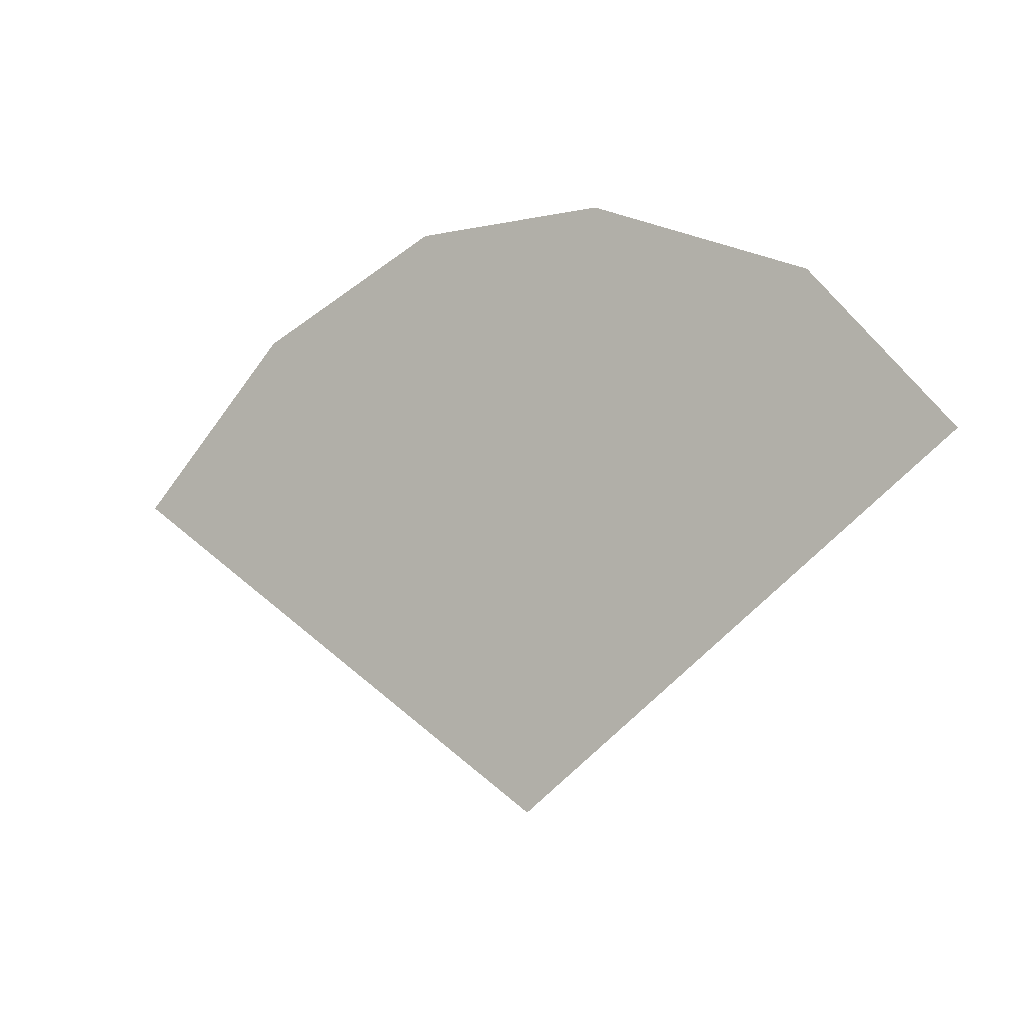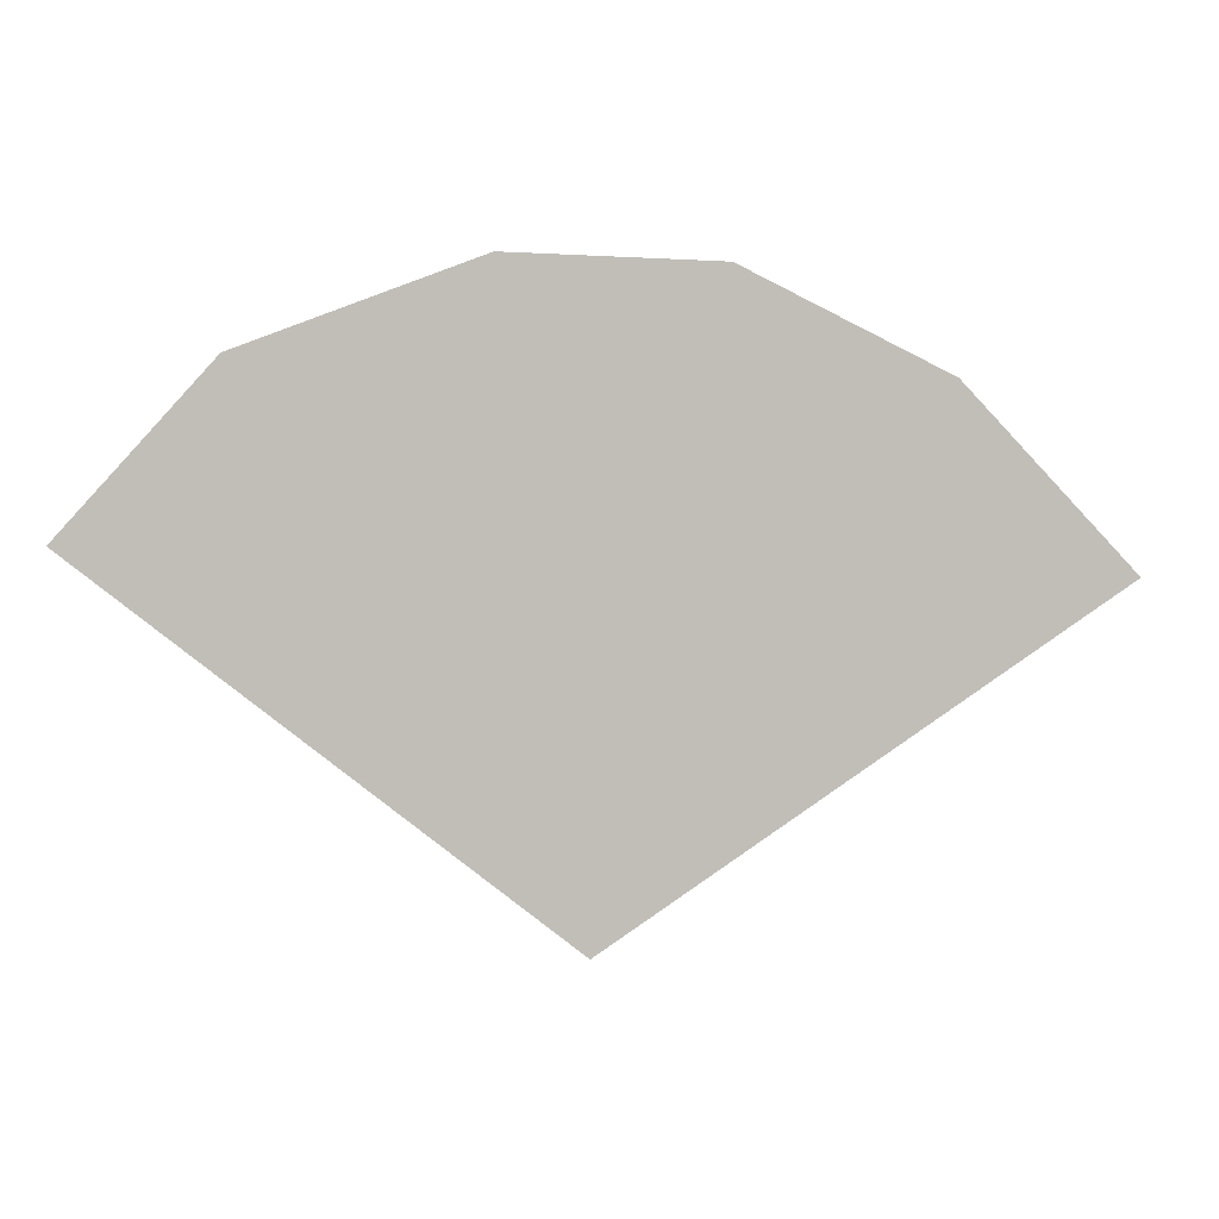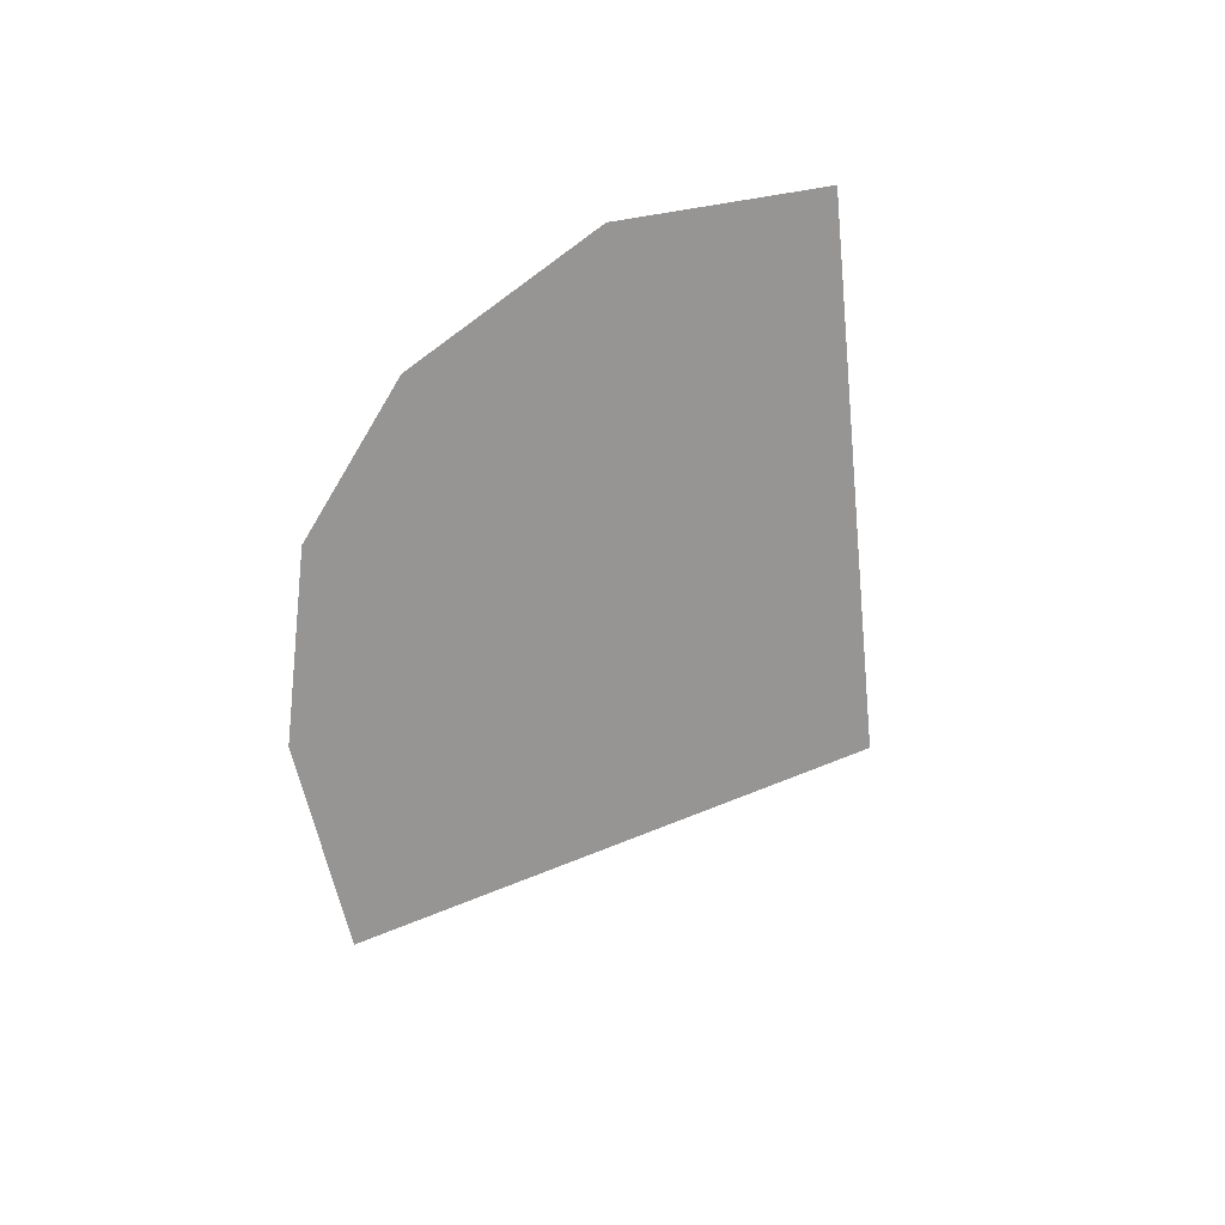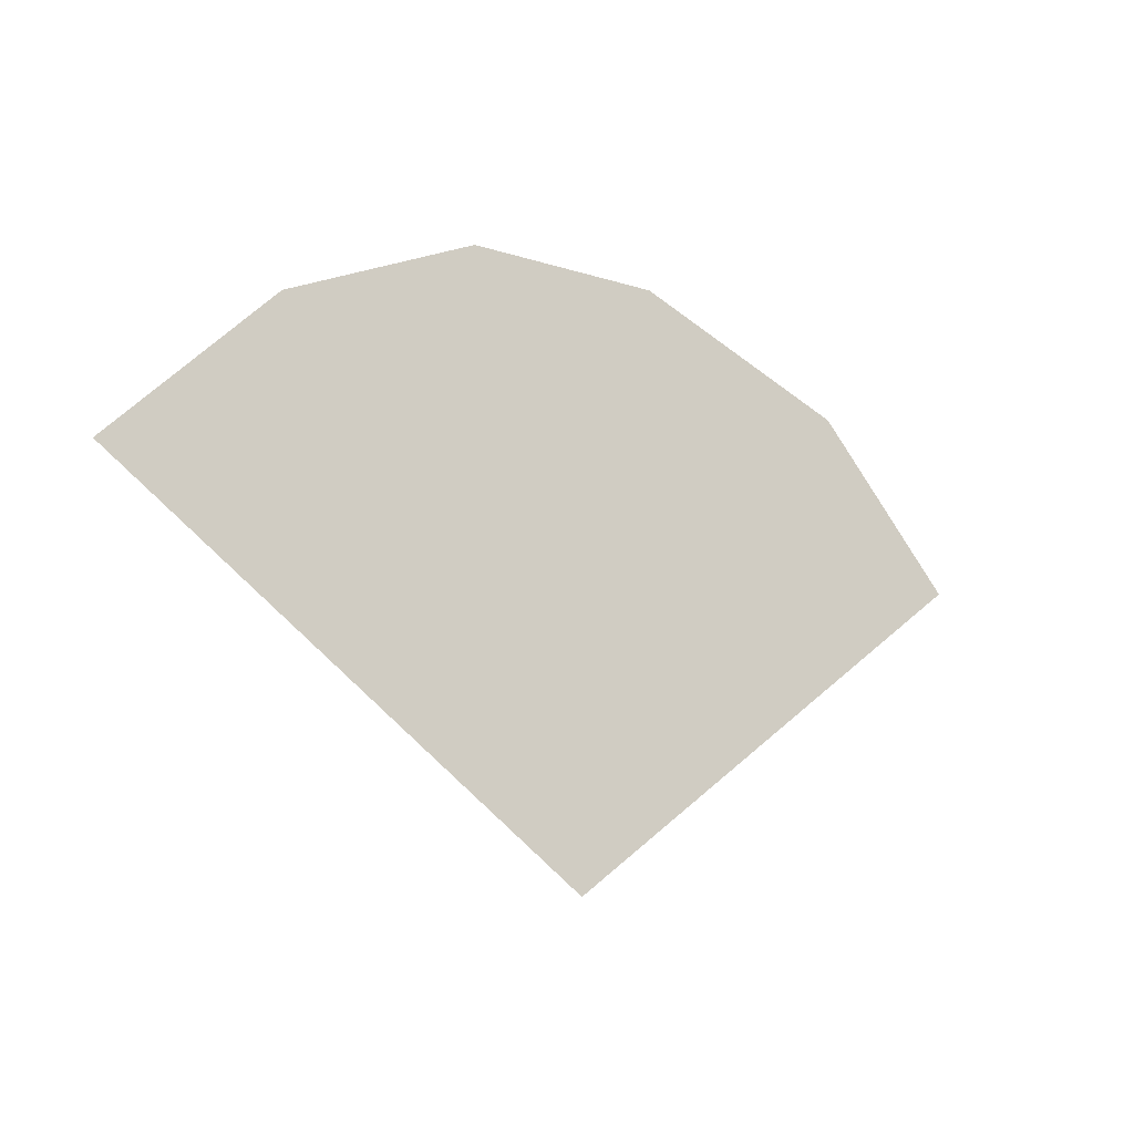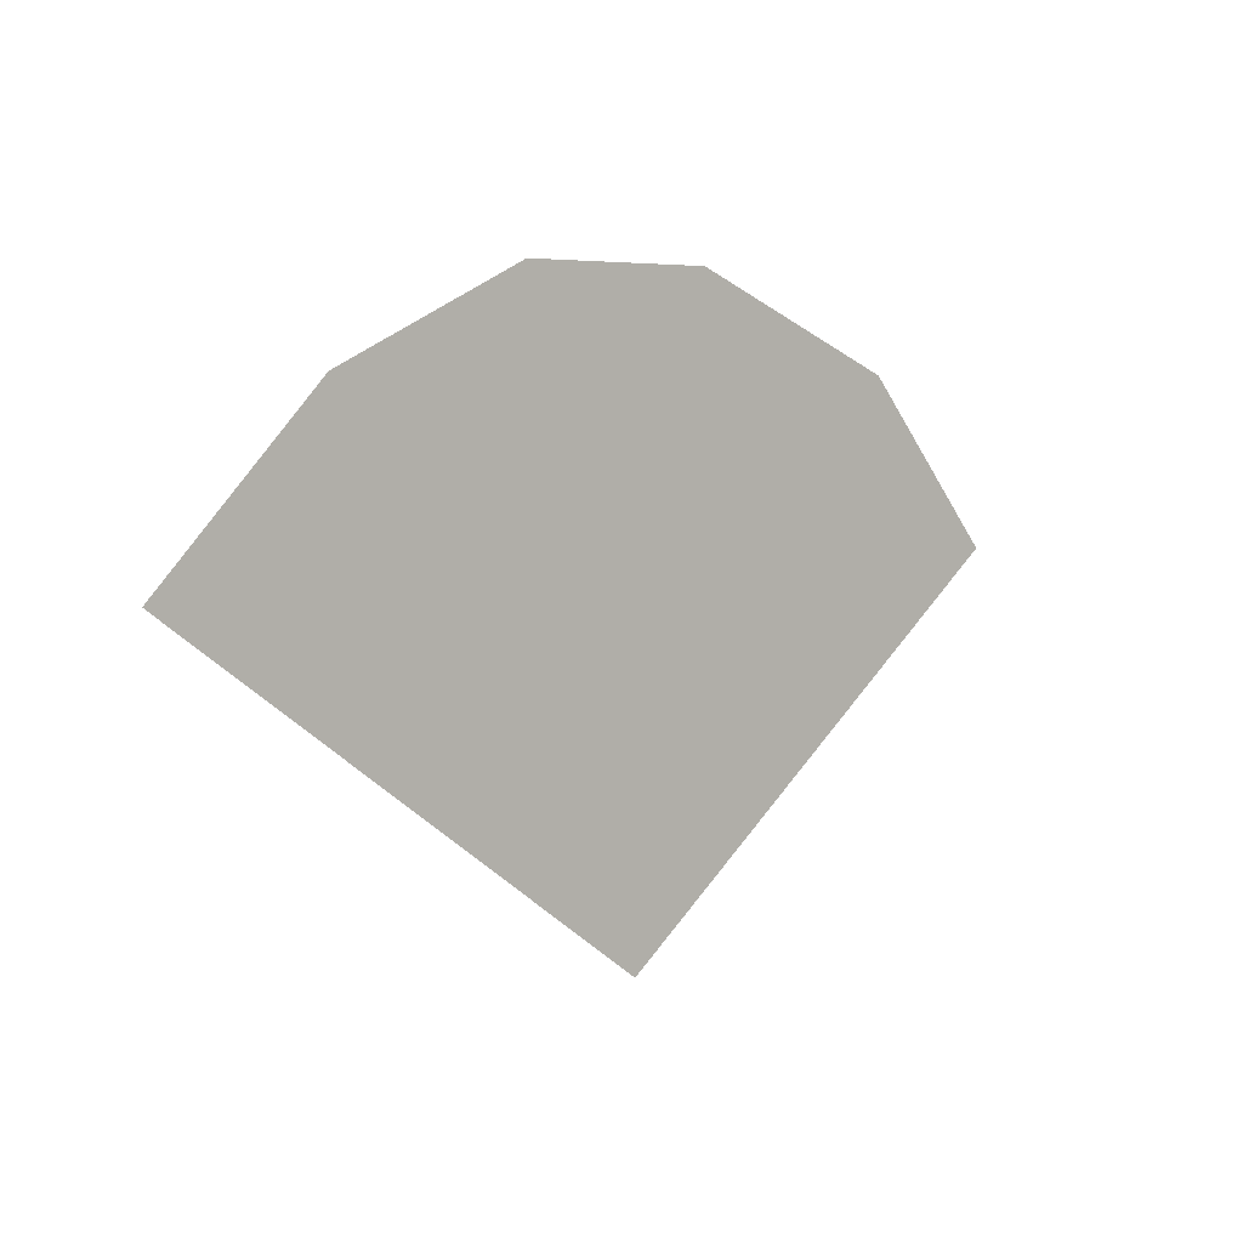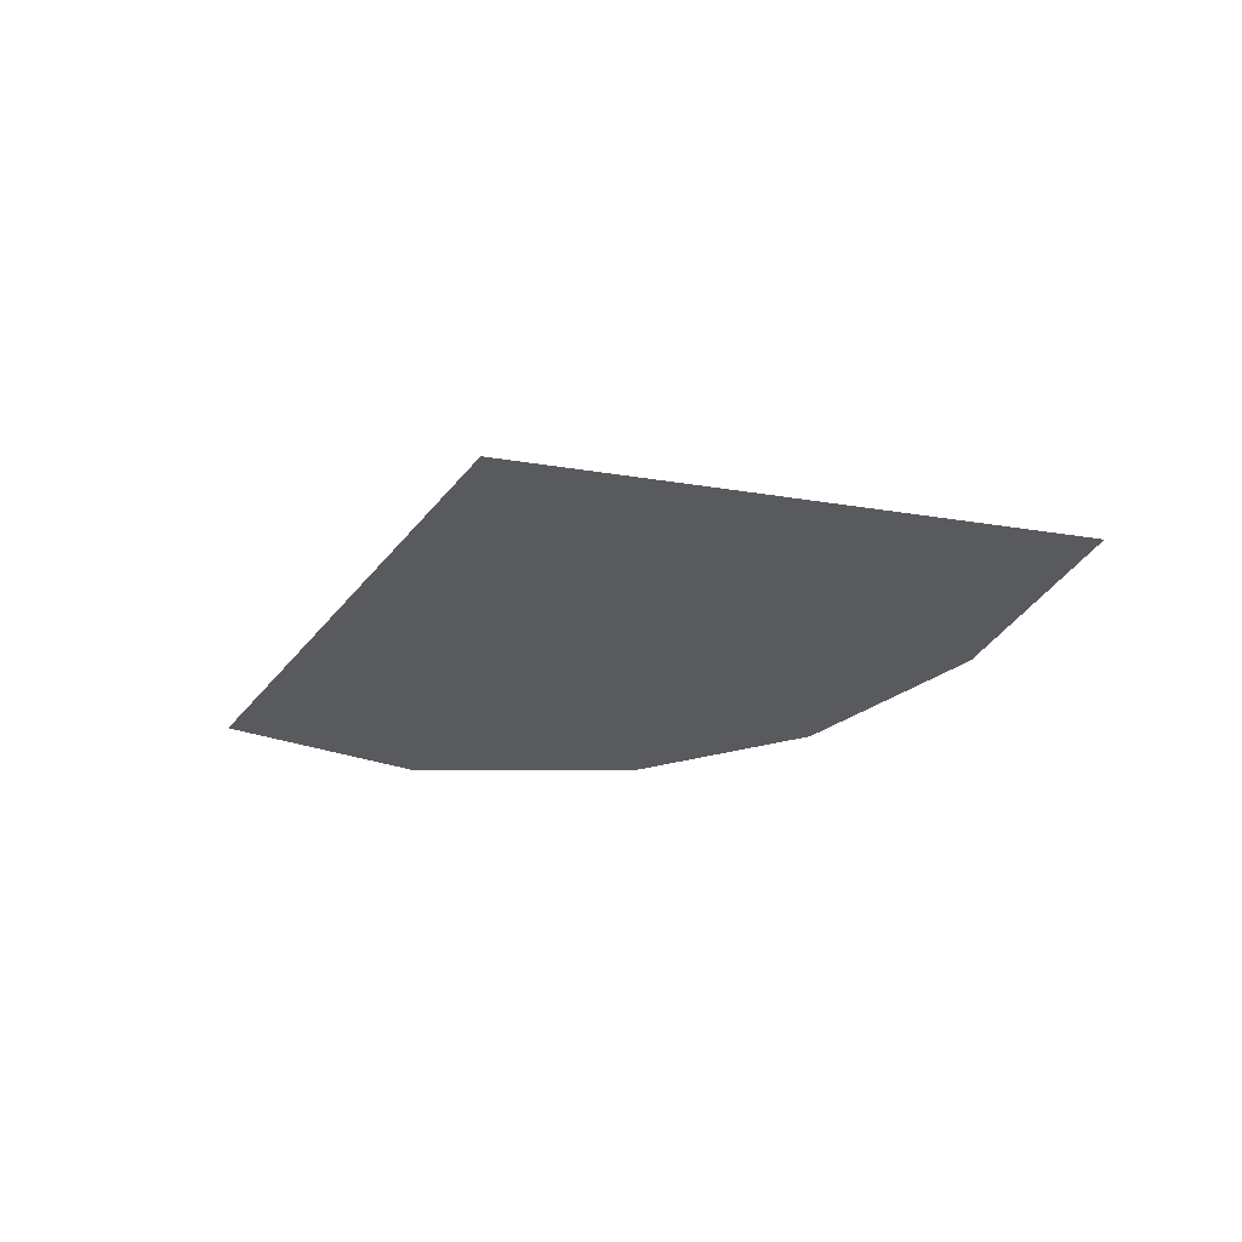
<metadata>
{"format":"obj","ext":"obj","renderer":"f3d","projection":"perspective","resolution":1024,"background":"white","views":[{"elev":-4.5,"azim":-149.2,"up":"+Y"},{"elev":4.7,"azim":-7.6,"up":"+Y"},{"elev":-67.7,"azim":-122.9,"up":"+Z"},{"elev":-17.9,"azim":144.8,"up":"+Y"},{"elev":2.3,"azim":136.4,"up":"+Y"},{"elev":-31.1,"azim":20.7,"up":"+Z"}]}
</metadata>
<code>
o dpad_event
v -0.1963 -0.1008 0.2576
v -0.2449 -0.04967 0.2573
v -0.3392 -0.1963 0.2577
v -0.3032 -0.02088 0.2571
v -0.3628 -0.01879 0.257
v -0.4296 -0.04373 0.257
v -0.4721 -0.09064 0.2571
f 1 2 3
f 4 5 3
f 5 6 3
f 2 4 3
f 6 7 3

</code>
